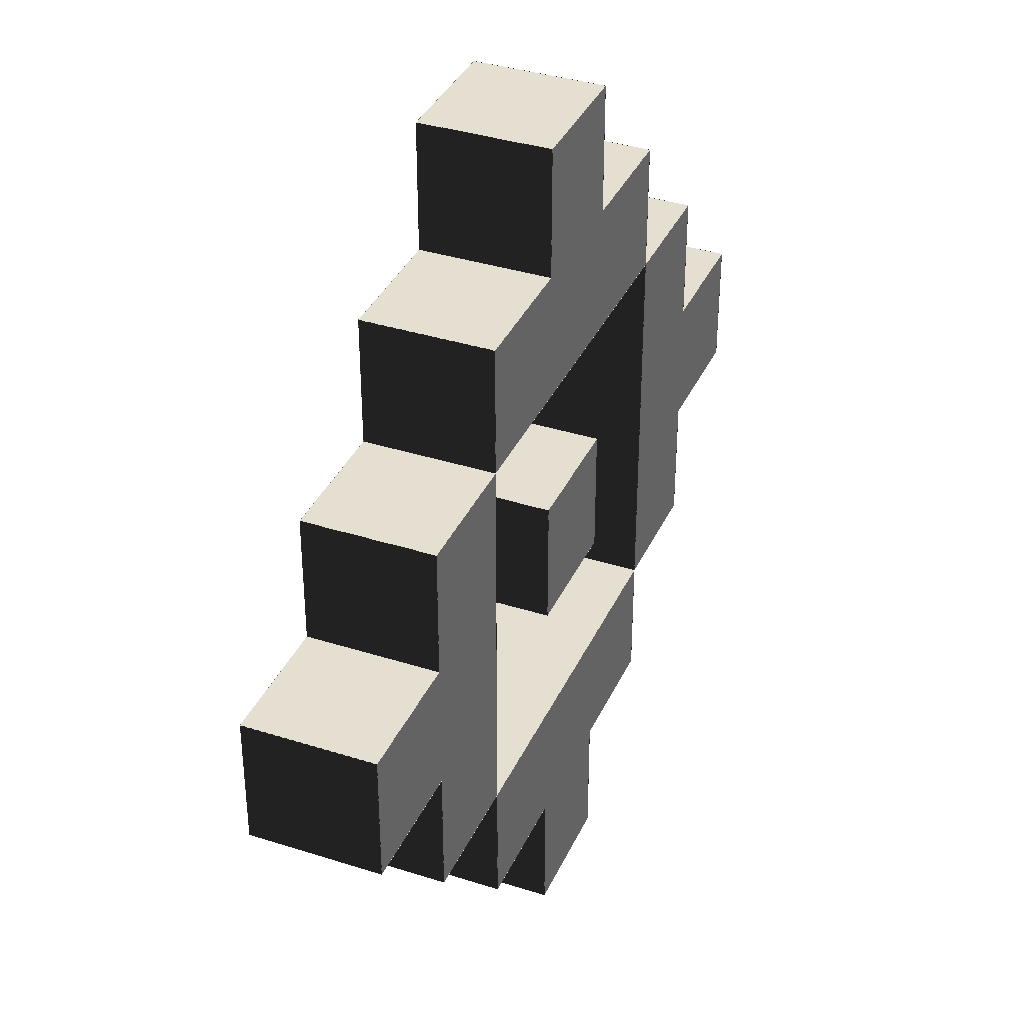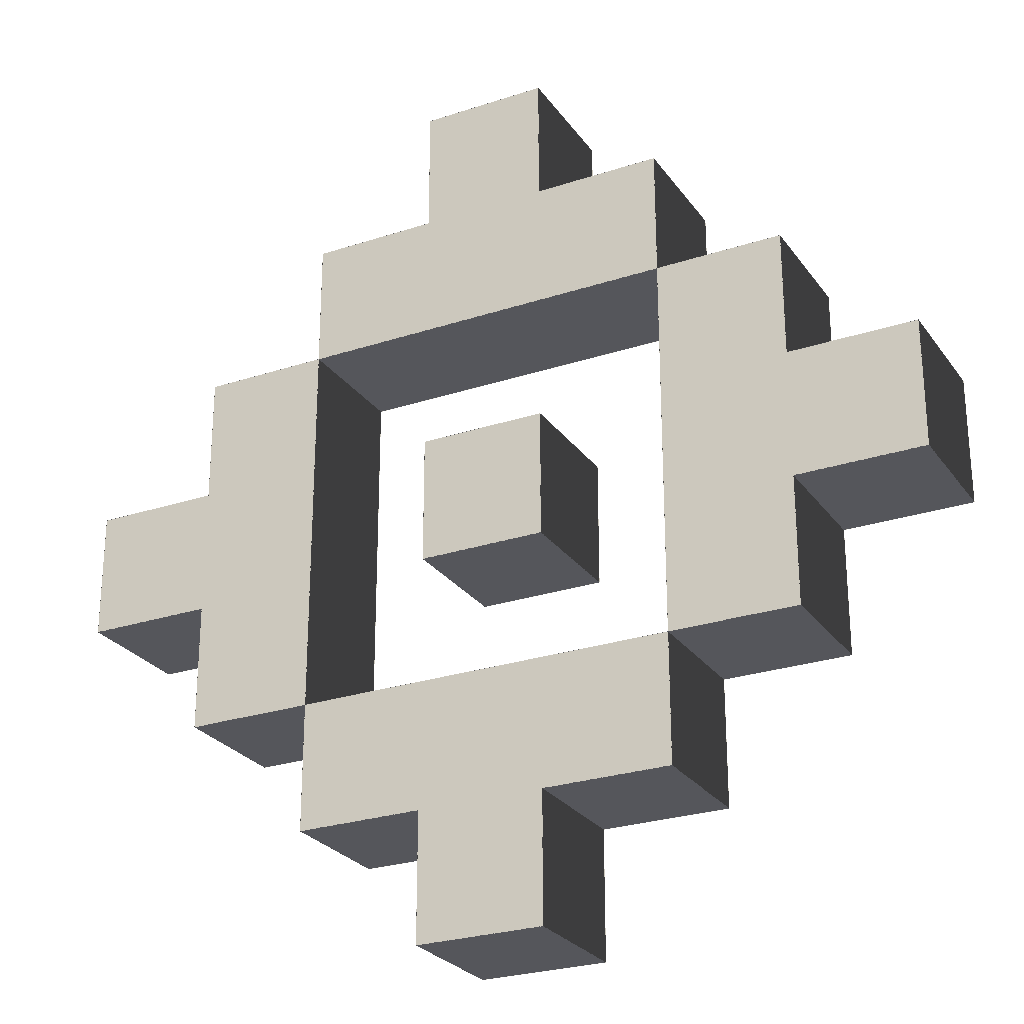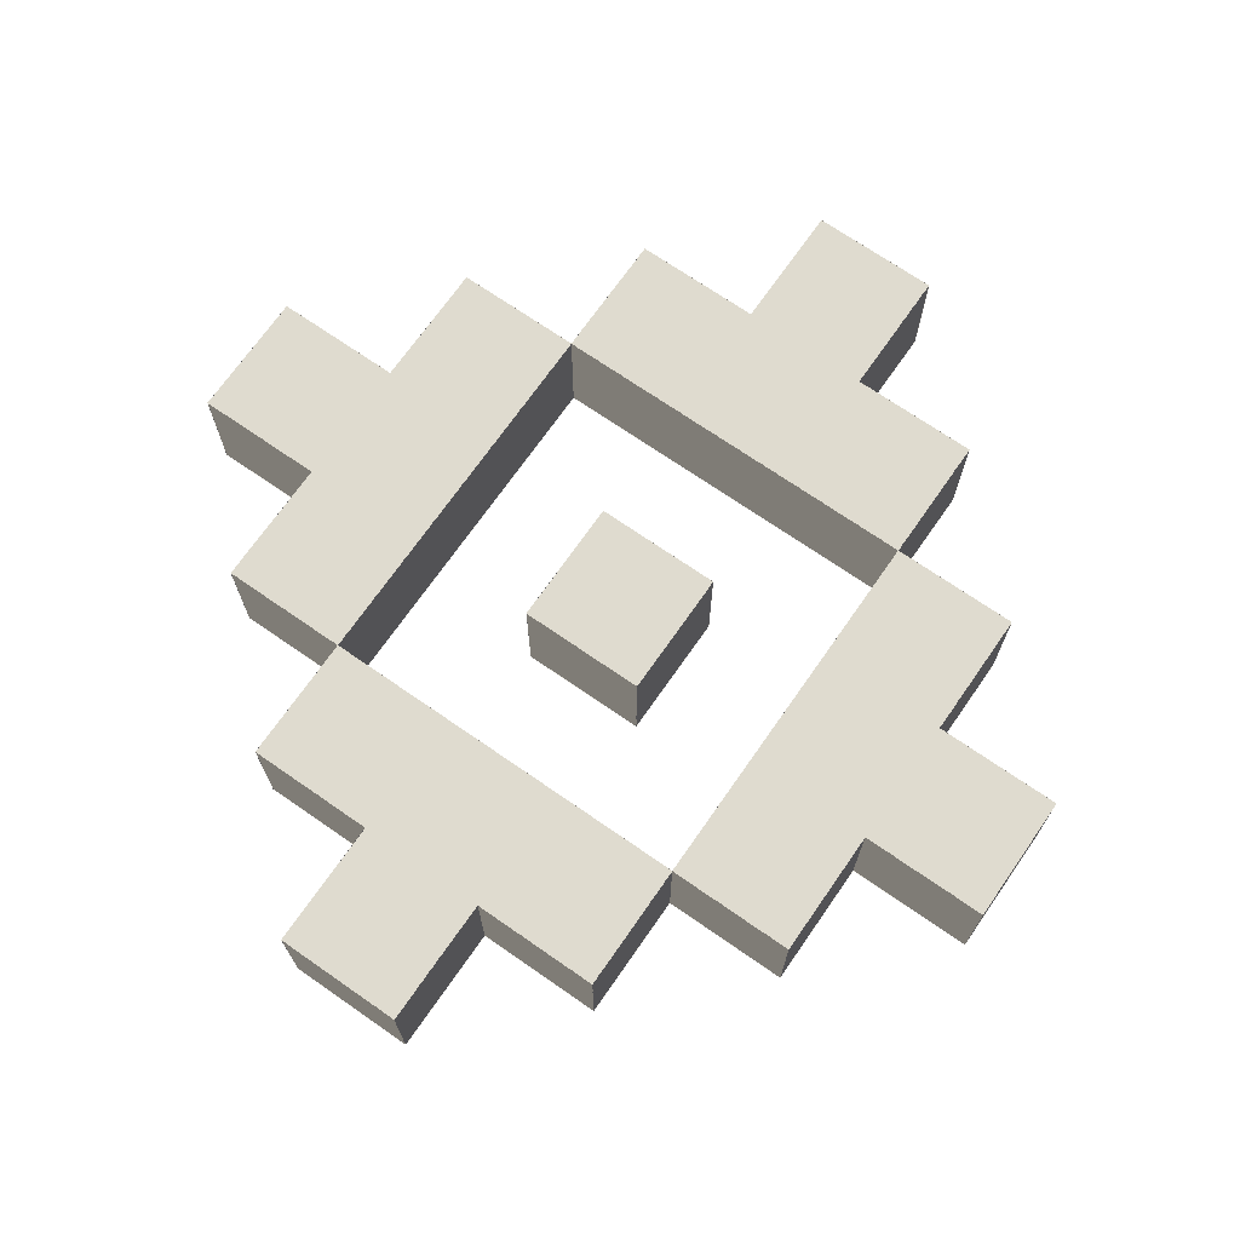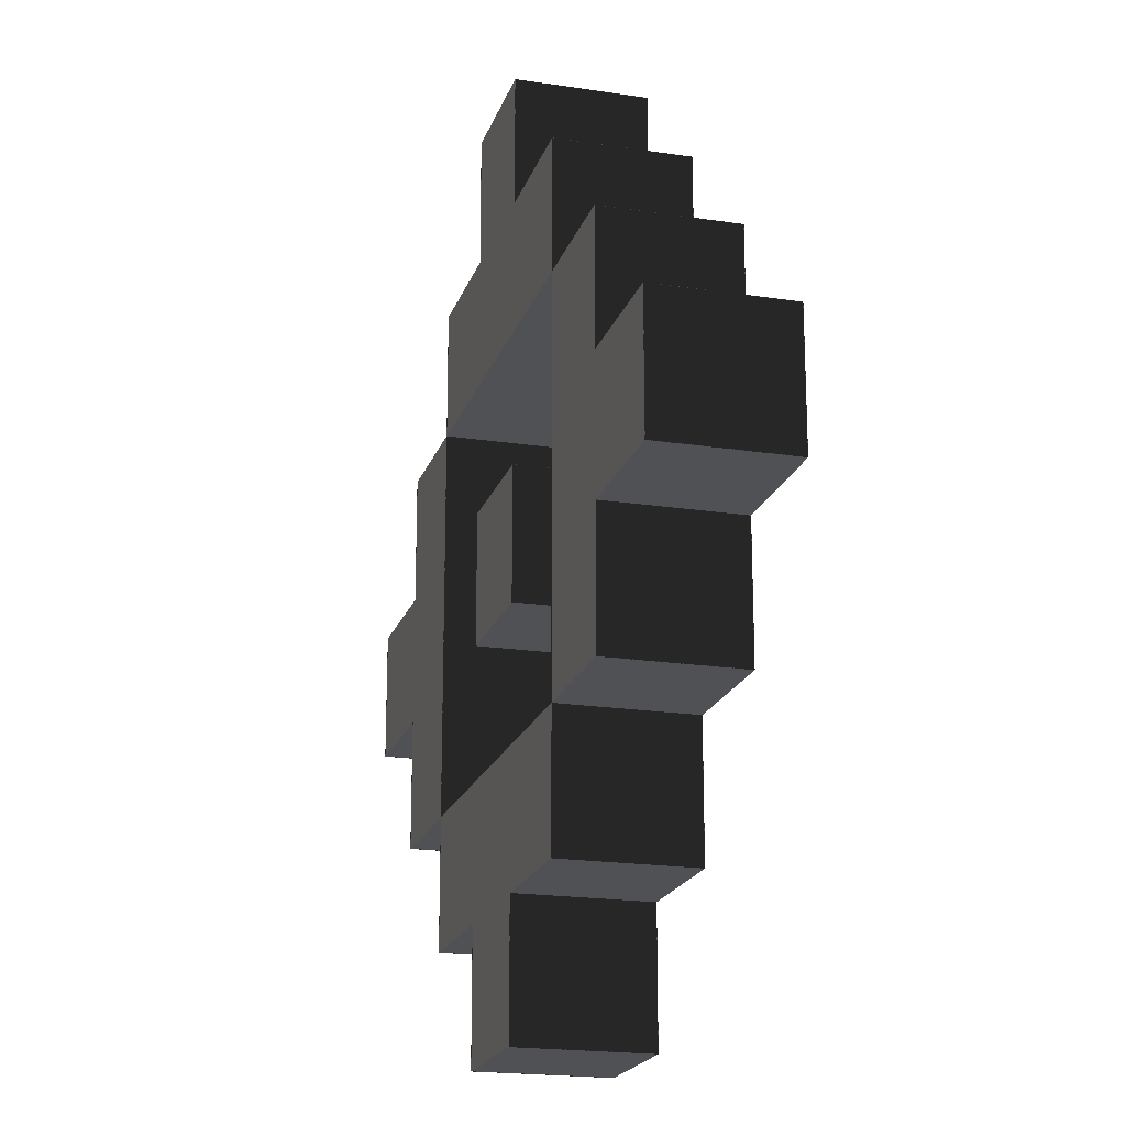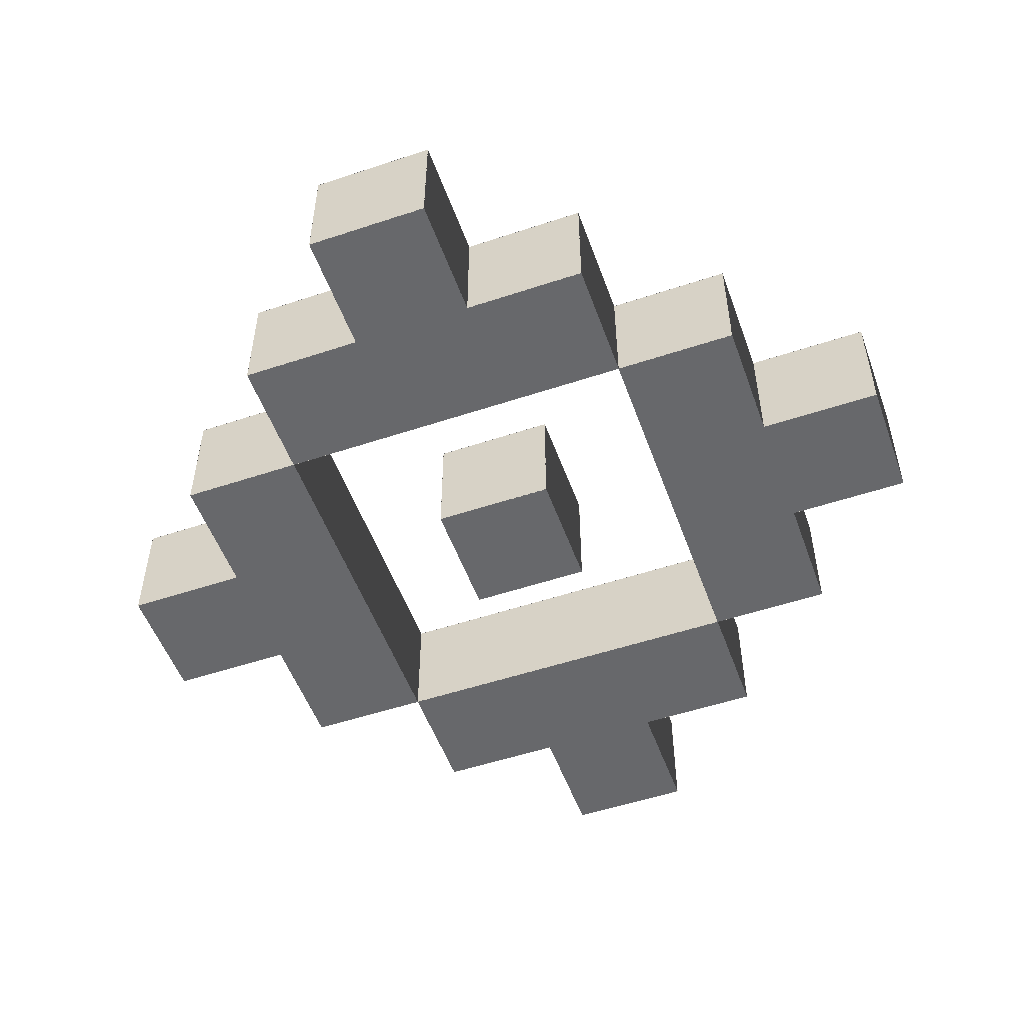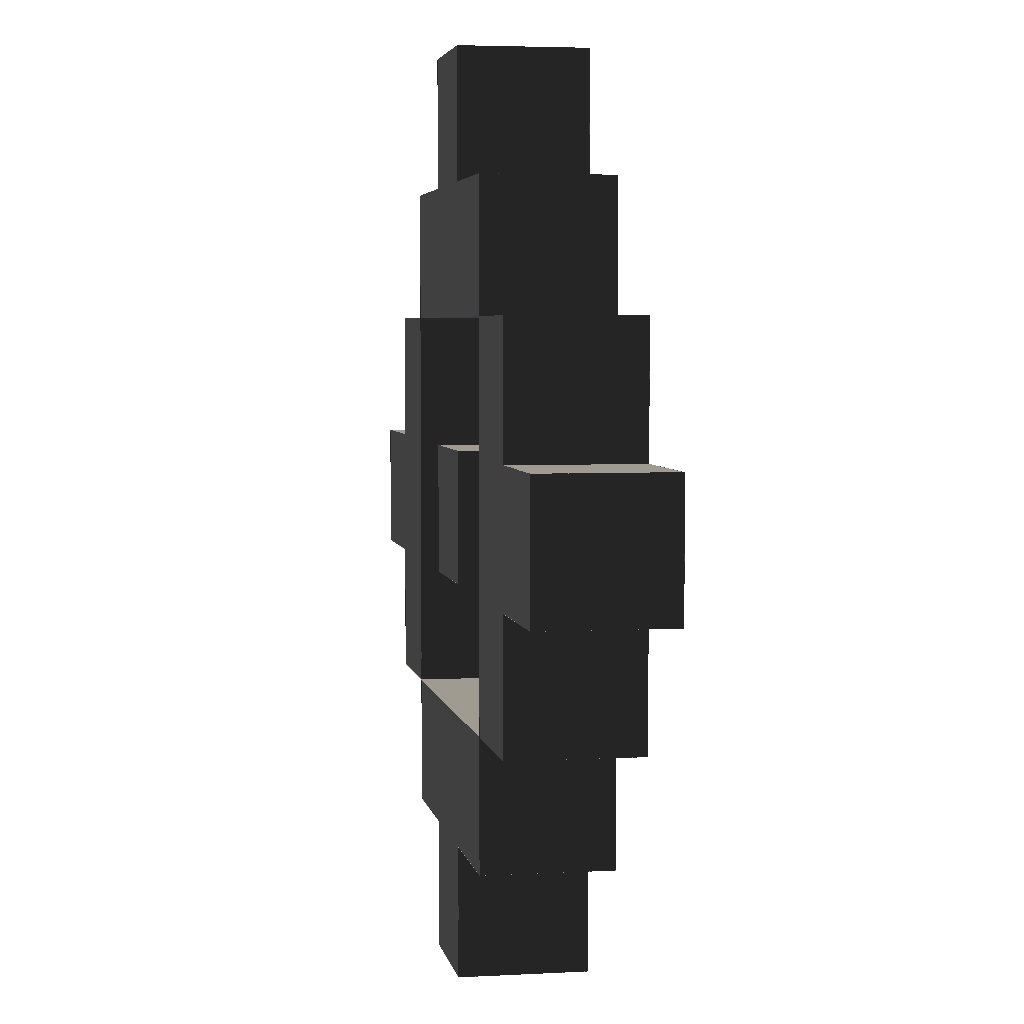
<metadata>
{"format":"obj","ext":"obj","renderer":"f3d","projection":"perspective","resolution":1024,"background":"white","views":[{"elev":36.6,"azim":-67.5,"up":"+Z"},{"elev":-26.3,"azim":27.5,"up":"+Z"},{"elev":70.5,"azim":124.8,"up":"+Y"},{"elev":-19.7,"azim":74.2,"up":"+Z"},{"elev":-52.5,"azim":-160.3,"up":"+Y"},{"elev":4.2,"azim":80.0,"up":"+Z"}]}
</metadata>
<code>
g CloneDirectIcon
v 3.501 0.501 0.5
v 3.501 -0.501 0.5
v 2.499 -0.501 0.5
v 2.499 0.501 0.5
v -0.499 0.5 -2.501
v -0.499 0.5 -1.499
v -1.501 0.5 -1.499
v -1.501 0.5 -2.501
v 0.501 0.5 2.499
v 0.501 0.5 3.501
v -0.501 0.5 3.501
v -0.501 0.5 2.499
v 0.501 0.5 1.499
v 0.501 0.5 2.501
v -0.501 0.5 2.501
v -0.501 0.5 1.499
v 0.501 0.5 -0.501
v 0.501 0.5 0.501
v -0.501 0.5 0.501
v -0.501 0.5 -0.501
v 0.501 0.5 -2.501
v 0.501 0.5 -1.499
v -0.501 0.5 -1.499
v -0.501 0.5 -2.501
v 0.501 0.5 -3.501
v 0.501 0.5 -2.499
v -0.501 0.5 -2.499
v -0.501 0.5 -3.501
v 1.501 0.5 1.499
v 1.501 0.5 2.501
v 0.499 0.5 2.501
v 0.499 0.5 1.499
v 1.501 0.5 -2.501
v 1.501 0.5 -1.499
v 0.499 0.5 -1.499
v 0.499 0.5 -2.501
v 2.501 0.5 0.499
v 2.501 0.5 1.501
v 1.499 0.5 1.501
v 1.499 0.5 0.499
v 2.501 0.5 -0.501
v 2.501 0.5 0.501
v 1.499 0.5 0.501
v 1.499 0.5 -0.501
v 2.501 0.5 -1.501
v 2.501 0.5 -0.499
v 1.499 0.5 -0.499
v 1.499 0.5 -1.501
v 3.501 0.5 -0.501
v 3.501 0.5 0.501
v 2.499 0.5 0.501
v 2.499 0.5 -0.501
v -3.5 0.501 0.501
v -3.5 -0.501 0.501
v -3.5 -0.501 -0.501
v -3.5 0.501 -0.501
v -2.5 0.501 1.501
v -2.5 -0.501 1.501
v -2.5 -0.501 0.499
v -2.5 0.501 0.499
v -2.5 0.501 -0.499
v -2.5 -0.501 -0.499
v -2.5 -0.501 -1.501
v -2.5 0.501 -1.501
v -0.499 0.5 1.499
v -0.499 0.5 2.501
v -1.501 0.5 2.501
v -1.501 0.5 1.499
v -1.499 0.5 -1.501
v -1.499 0.5 -0.499
v -2.501 0.5 -0.499
v -2.501 0.5 -1.501
v -1.499 0.5 -0.501
v -1.499 0.5 0.501
v -2.501 0.5 0.501
v -2.501 0.5 -0.501
v -1.499 0.5 0.499
v -1.499 0.5 1.501
v -2.501 0.5 1.501
v -2.501 0.5 0.499
v -1.499 -0.5 0.501
v -1.499 -0.5 -0.501
v -2.501 -0.5 -0.501
v -2.501 -0.5 0.501
v -1.499 -0.5 -0.499
v -1.499 -0.5 -1.501
v -2.501 -0.5 -1.501
v -2.501 -0.5 -0.499
v -0.499 -0.5 2.501
v -0.499 -0.5 1.499
v -1.501 -0.5 1.499
v -1.501 -0.5 2.501
v -0.499 -0.5 -1.499
v -0.499 -0.5 -2.501
v -1.501 -0.5 -2.501
v -1.501 -0.5 -1.499
v 0.501 -0.5 3.501
v 0.501 -0.5 2.499
v -0.501 -0.5 2.499
v -0.501 -0.5 3.501
v 0.501 -0.5 2.501
v 0.501 -0.5 1.499
v -0.501 -0.5 1.499
v -0.501 -0.5 2.501
v 0.501 -0.5 0.501
v 0.501 -0.5 -0.501
v -0.501 -0.5 -0.501
v -0.501 -0.5 0.501
v -1.5 0.501 2.501
v -1.5 -0.501 2.501
v -1.5 -0.501 1.499
v -1.5 0.501 1.499
v 0.501 -0.5 -1.499
v 0.501 -0.5 -2.501
v -0.501 -0.5 -2.501
v -0.501 -0.5 -1.499
v 1.501 -0.5 2.501
v 1.501 -0.5 1.499
v 0.499 -0.5 1.499
v 0.499 -0.5 2.501
v 1.501 -0.5 -1.499
v 1.501 -0.5 -2.501
v 0.499 -0.5 -2.501
v 0.499 -0.5 -1.499
v 2.501 -0.5 1.501
v 2.501 -0.5 0.499
v 1.499 -0.5 0.499
v 1.499 -0.5 1.501
v 2.501 -0.5 0.501
v 2.501 -0.5 -0.501
v 1.499 -0.5 -0.501
v 1.499 -0.5 0.501
v 2.501 -0.5 -0.499
v 2.501 -0.5 -1.501
v 1.499 -0.5 -1.501
v 1.499 -0.5 -0.499
v 3.501 -0.5 0.501
v 3.501 -0.5 -0.501
v 2.499 -0.5 -0.501
v 2.499 -0.5 0.501
v -2.499 0.5 -0.501
v -2.499 0.5 0.501
v -3.501 0.5 0.501
v -3.501 0.5 -0.501
v 0.501 -0.5 -2.499
v 0.501 -0.5 -3.501
v -0.501 -0.5 -3.501
v -0.501 -0.5 -2.499
v -1.5 0.501 -1.499
v -1.5 -0.501 -1.499
v -1.5 -0.501 -2.501
v -1.5 0.501 -2.501
v -0.5 0.501 3.501
v -0.5 -0.501 3.501
v -0.5 -0.501 2.499
v -0.5 0.501 2.499
v -0.5 0.501 0.501
v -0.5 -0.501 0.501
v -0.5 -0.501 -0.501
v -0.5 0.501 -0.501
v -0.501 0.501 -0.5
v -0.501 -0.501 -0.5
v 0.501 -0.501 -0.5
v 0.501 0.501 -0.5
v -0.501 0.501 -3.5
v -0.501 -0.501 -3.5
v 0.501 -0.501 -3.5
v 0.501 0.501 -3.5
v 0.499 0.501 1.5
v 0.499 -0.501 1.5
v 1.501 -0.501 1.5
v 1.501 0.501 1.5
v 0.499 0.501 -2.5
v 0.499 -0.501 -2.5
v 1.501 -0.501 -2.5
v 1.501 0.501 -2.5
v 1.499 0.501 -1.5
v 1.499 -0.501 -1.5
v 2.501 -0.501 -1.5
v 2.501 0.501 -1.5
v 2.499 0.501 -0.5
v 2.499 -0.501 -0.5
v 3.501 -0.501 -0.5
v 3.501 0.501 -0.5
v -2.499 0.501 0.5
v -2.499 -0.501 0.5
v -3.501 -0.501 0.5
v -3.501 0.501 0.5
v -0.501 0.501 1.5
v -0.501 -0.501 1.5
v 0.501 -0.501 1.5
v 0.501 0.501 1.5
v -1.499 0.501 1.5
v -1.499 -0.501 1.5
v -2.501 -0.501 1.5
v -2.501 0.501 1.5
v -0.499 0.501 -1.5
v -0.499 -0.501 -1.5
v -1.501 -0.501 -1.5
v -1.501 0.501 -1.5
v 0.501 0.501 3.5
v 0.501 -0.501 3.5
v -0.501 -0.501 3.5
v -0.501 0.501 3.5
v 0.501 0.501 0.5
v 0.501 -0.501 0.5
v -0.501 -0.501 0.5
v -0.501 0.501 0.5
v 0.501 0.501 -1.5
v 0.501 -0.501 -1.5
v -0.501 -0.501 -1.5
v -0.501 0.501 -1.5
v 1.501 0.501 2.5
v 1.501 -0.501 2.5
v 0.499 -0.501 2.5
v 0.499 0.501 2.5
v 1.501 0.501 -1.5
v 1.501 -0.501 -1.5
v 0.499 -0.501 -1.5
v 0.499 0.501 -1.5
v 2.501 0.501 1.5
v 2.501 -0.501 1.5
v 1.499 -0.501 1.5
v 1.499 0.501 1.5
v -0.499 0.501 2.5
v -0.499 -0.501 2.5
v -1.501 -0.501 2.5
v -1.501 0.501 2.5
v -1.499 -0.5 1.501
v -1.499 -0.5 0.499
v -2.501 -0.5 0.499
v -2.501 -0.5 1.501
v -1.501 0.501 -2.5
v -1.501 -0.501 -2.5
v -0.499 -0.501 -2.5
v -0.499 0.501 -2.5
v -2.501 0.501 -1.5
v -2.501 -0.501 -1.5
v -1.499 -0.501 -1.5
v -1.499 0.501 -1.5
v -0.5 0.501 -2.499
v -0.5 -0.501 -2.499
v -0.5 -0.501 -3.501
v -0.5 0.501 -3.501
v 1.5 0.501 1.501
v 1.5 -0.501 1.501
v 1.5 -0.501 0.499
v 1.5 0.501 0.499
v 1.5 0.501 0.501
v 1.5 -0.501 0.501
v 1.5 -0.501 -0.501
v 1.5 0.501 -0.501
v 1.5 0.501 -0.499
v 1.5 -0.501 -0.499
v 1.5 -0.501 -1.501
v 1.5 0.501 -1.501
v -1.5 0.501 0.499
v -1.5 -0.501 0.499
v -1.5 -0.501 1.501
v -1.5 0.501 1.501
v -1.5 0.501 -0.501
v -1.5 -0.501 -0.501
v -1.5 -0.501 0.501
v -1.5 0.501 0.501
v -1.5 0.501 -1.501
v -1.5 -0.501 -1.501
v -1.5 -0.501 -0.499
v -1.5 0.501 -0.499
v -1.501 0.501 1.5
v -1.501 -0.501 1.5
v -0.499 -0.501 1.5
v -0.499 0.501 1.5
v 0.5 0.501 2.499
v 0.5 -0.501 2.499
v 0.5 -0.501 3.501
v 0.5 0.501 3.501
v 0.5 0.501 -3.501
v 0.5 -0.501 -3.501
v 0.5 -0.501 -2.499
v 0.5 0.501 -2.499
v 1.5 0.501 1.499
v 1.5 -0.501 1.499
v 1.5 -0.501 2.501
v 1.5 0.501 2.501
v 1.5 0.501 -2.501
v 1.5 -0.501 -2.501
v 1.5 -0.501 -1.499
v 1.5 0.501 -1.499
v 2.5 0.501 0.499
v 2.5 -0.501 0.499
v 2.5 -0.501 1.501
v 2.5 0.501 1.501
v 2.5 0.501 -1.501
v 2.5 -0.501 -1.501
v 2.5 -0.501 -0.499
v 2.5 0.501 -0.499
v 3.5 0.501 -0.501
v 3.5 -0.501 -0.501
v 3.5 -0.501 0.501
v 3.5 0.501 0.501
v -3.501 0.501 -0.5
v -3.501 -0.501 -0.5
v -2.499 -0.501 -0.5
v -2.499 0.501 -0.5
v 0.5 0.501 -0.501
v 0.5 -0.501 -0.501
v 0.5 -0.501 0.501
v 0.5 0.501 0.501
v -2.499 -0.5 0.501
v -2.499 -0.5 -0.501
v -3.501 -0.5 -0.501
v -3.501 -0.5 0.501
f 311 309 312
f 311 310 309
f 307 305 308
f 307 306 305
f 303 301 304
f 303 302 301
f 299 297 300
f 299 298 297
f 295 293 296
f 295 294 293
f 291 289 292
f 291 290 289
f 287 285 288
f 287 286 285
f 283 281 284
f 283 282 281
f 279 277 280
f 279 278 277
f 275 273 276
f 275 274 273
f 271 269 272
f 271 270 269
f 267 265 268
f 267 266 265
f 263 261 264
f 263 262 261
f 259 257 260
f 259 258 257
f 255 253 256
f 255 254 253
f 251 249 252
f 251 250 249
f 247 245 248
f 247 246 245
f 243 241 244
f 243 242 241
f 239 237 240
f 239 238 237
f 235 233 236
f 235 234 233
f 231 229 232
f 231 230 229
f 227 225 228
f 227 226 225
f 223 221 224
f 223 222 221
f 219 217 220
f 219 218 217
f 215 213 216
f 215 214 213
f 211 209 212
f 211 210 209
f 207 205 208
f 207 206 205
f 203 201 204
f 203 202 201
f 199 197 200
f 199 198 197
f 195 193 196
f 195 194 193
f 191 189 192
f 191 190 189
f 187 185 188
f 187 186 185
f 183 181 184
f 183 182 181
f 179 177 180
f 179 178 177
f 175 173 176
f 175 174 173
f 171 169 172
f 171 170 169
f 167 165 168
f 167 166 165
f 163 161 164
f 163 162 161
f 159 157 160
f 159 158 157
f 155 153 156
f 155 154 153
f 151 149 152
f 151 150 149
f 147 145 148
f 147 146 145
f 143 141 144
f 143 142 141
f 139 137 140
f 139 138 137
f 135 133 136
f 135 134 133
f 131 129 132
f 131 130 129
f 127 125 128
f 127 126 125
f 123 121 124
f 123 122 121
f 119 117 120
f 119 118 117
f 115 113 116
f 115 114 113
f 111 109 112
f 111 110 109
f 107 105 108
f 107 106 105
f 103 101 104
f 103 102 101
f 99 97 100
f 99 98 97
f 95 93 96
f 95 94 93
f 91 89 92
f 91 90 89
f 87 85 88
f 87 86 85
f 83 81 84
f 83 82 81
f 79 77 80
f 79 78 77
f 75 73 76
f 75 74 73
f 71 69 72
f 71 70 69
f 67 65 68
f 67 66 65
f 63 61 64
f 63 62 61
f 59 57 60
f 59 58 57
f 55 53 56
f 55 54 53
f 51 49 52
f 51 50 49
f 47 45 48
f 47 46 45
f 43 41 44
f 43 42 41
f 39 37 40
f 39 38 37
f 35 33 36
f 35 34 33
f 31 29 32
f 31 30 29
f 27 25 28
f 27 26 25
f 23 21 24
f 23 22 21
f 19 17 20
f 19 18 17
f 15 13 16
f 15 14 13
f 11 9 12
f 11 10 9
f 7 5 8
f 7 6 5
f 3 1 4
f 3 2 1

</code>
